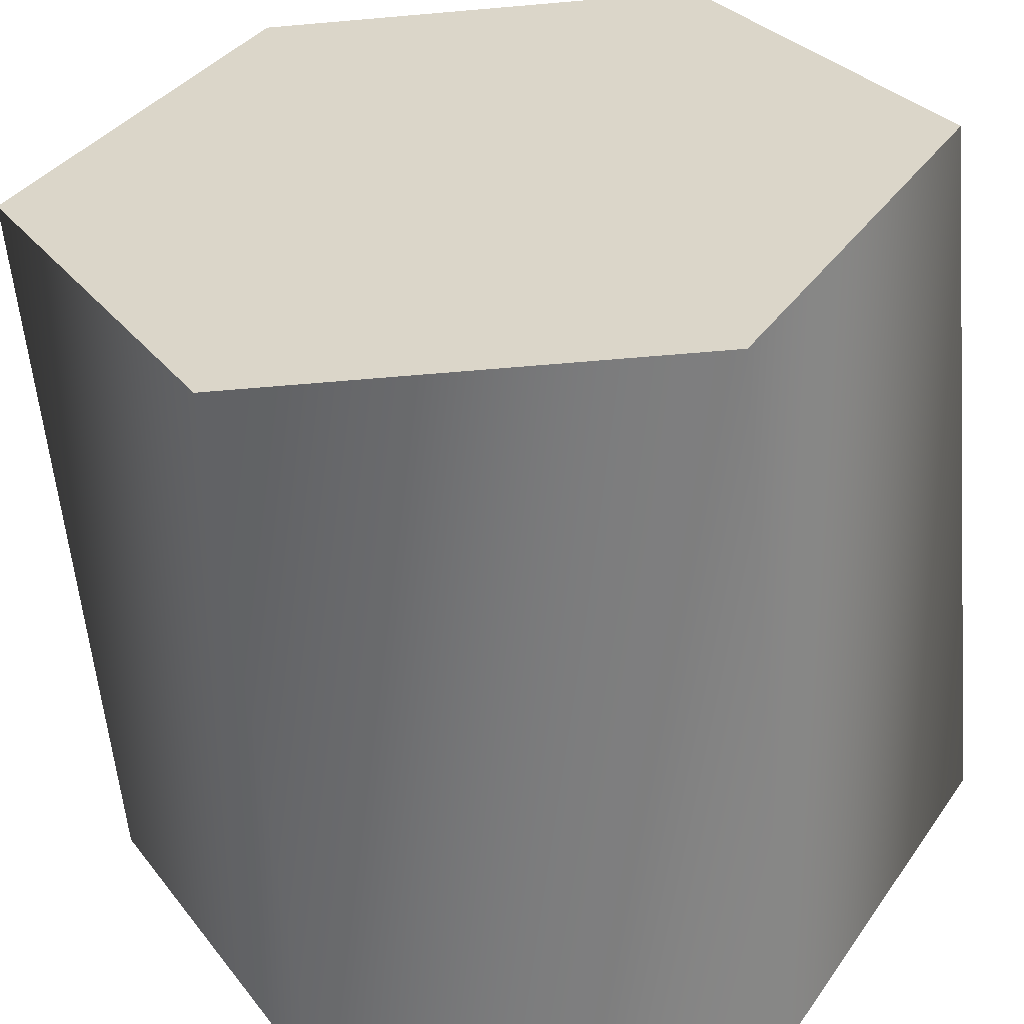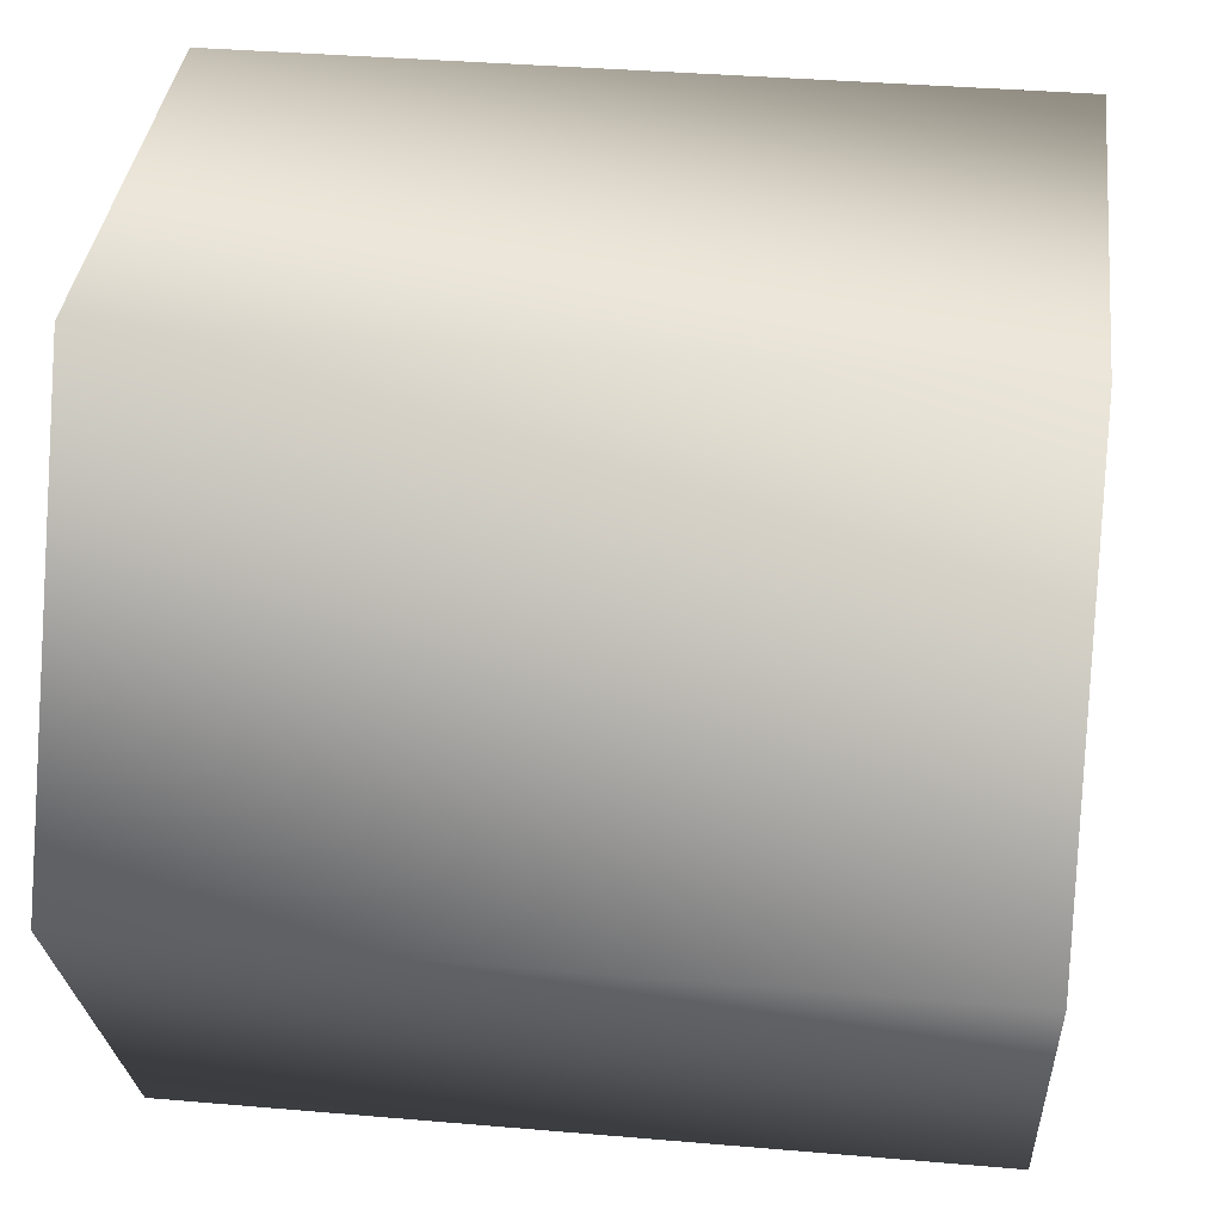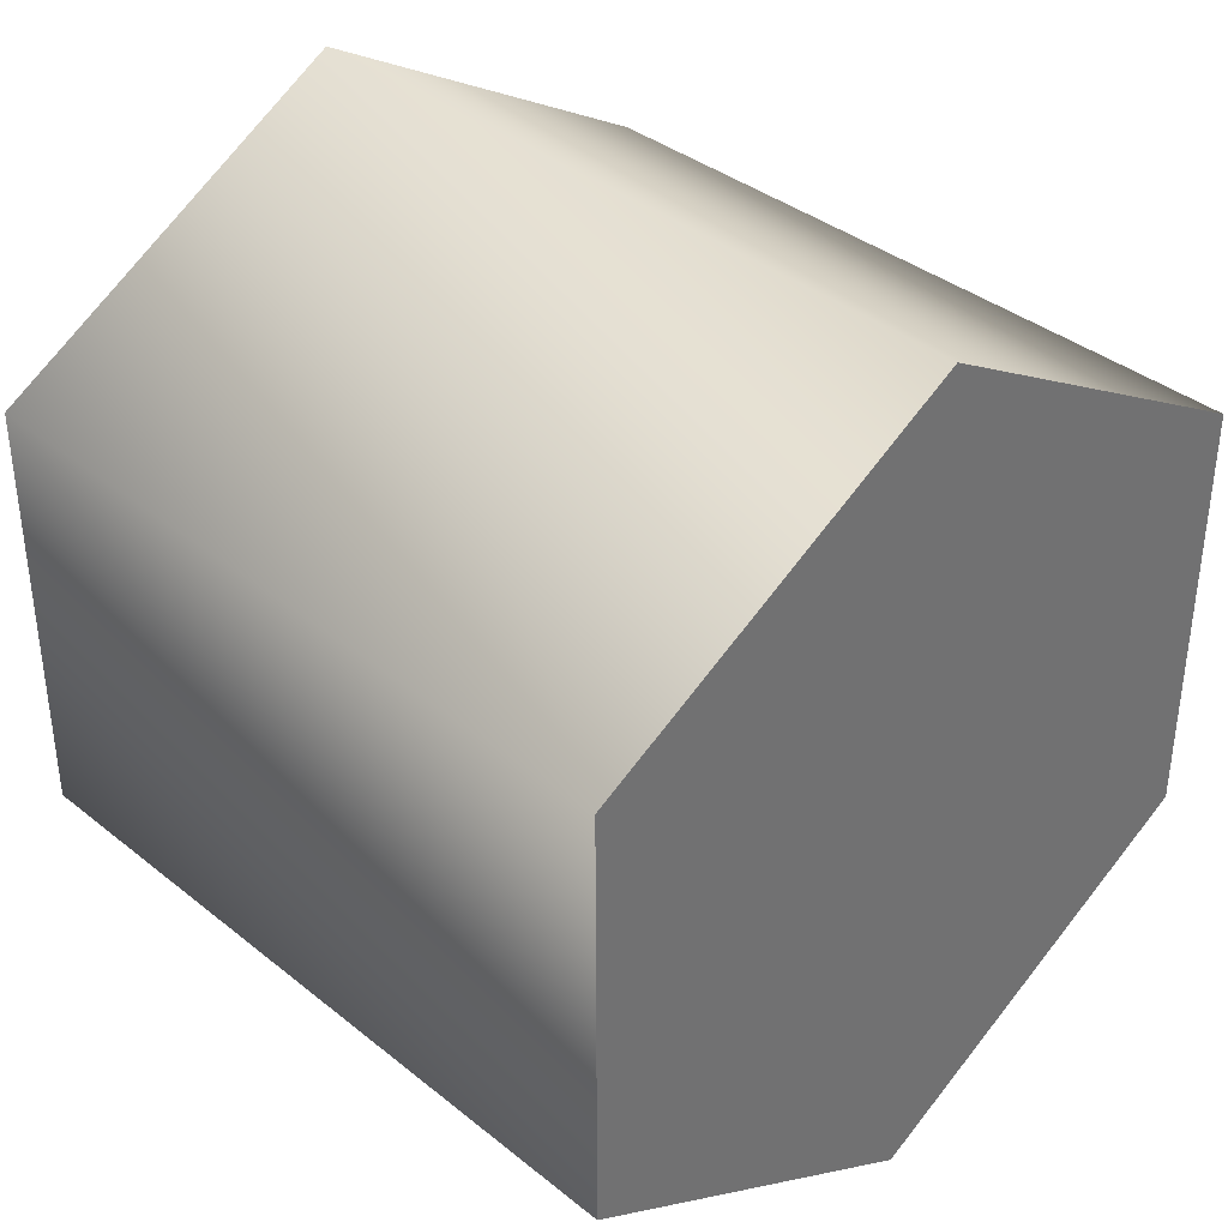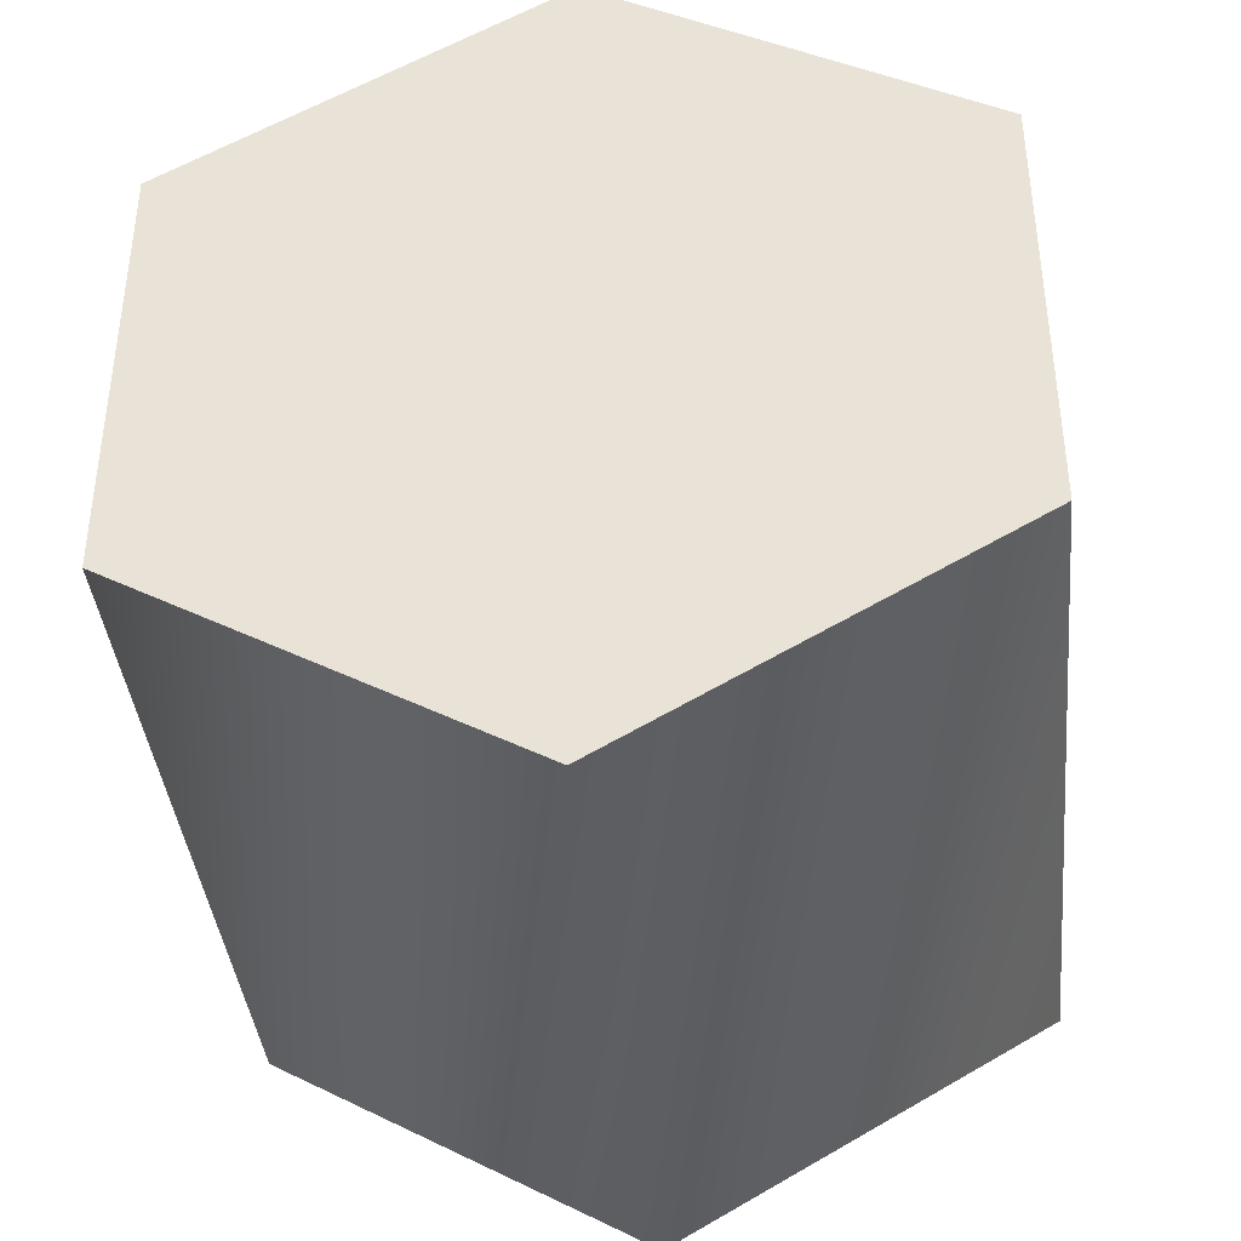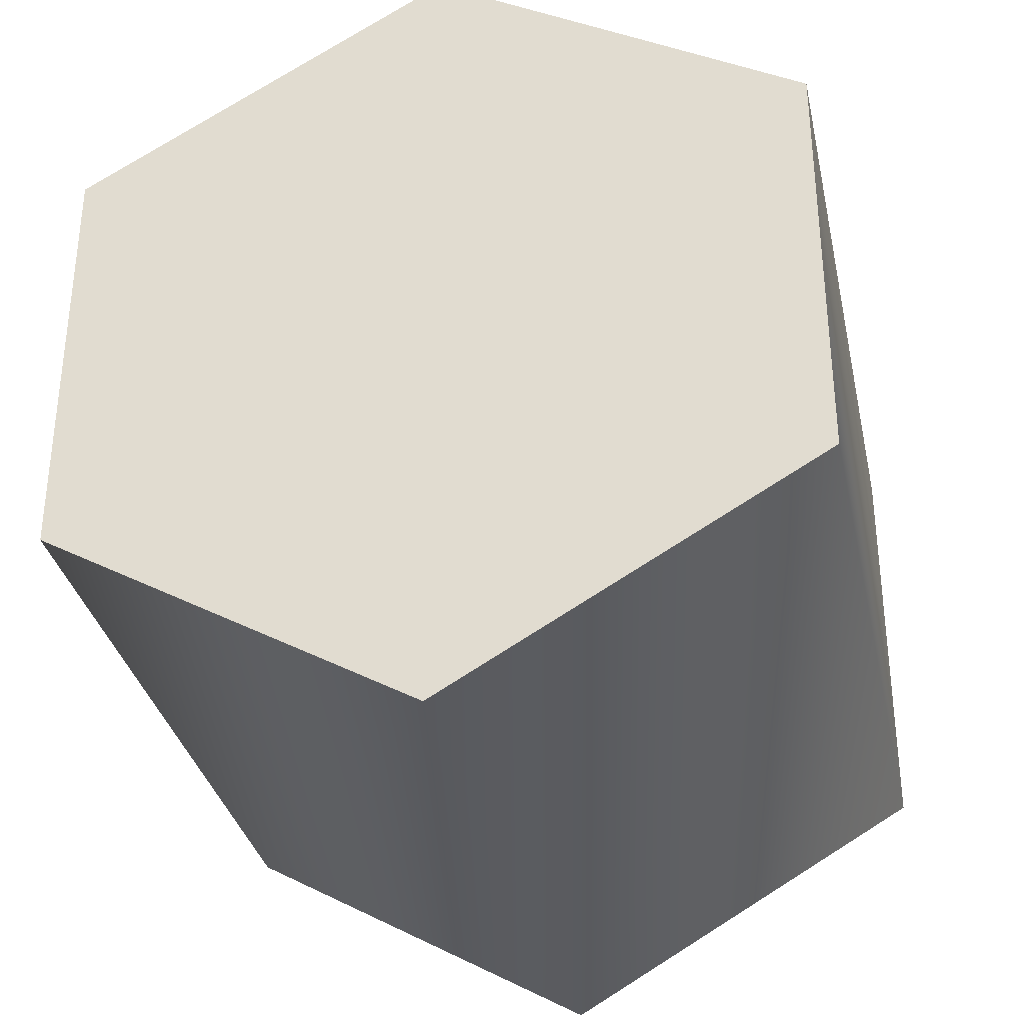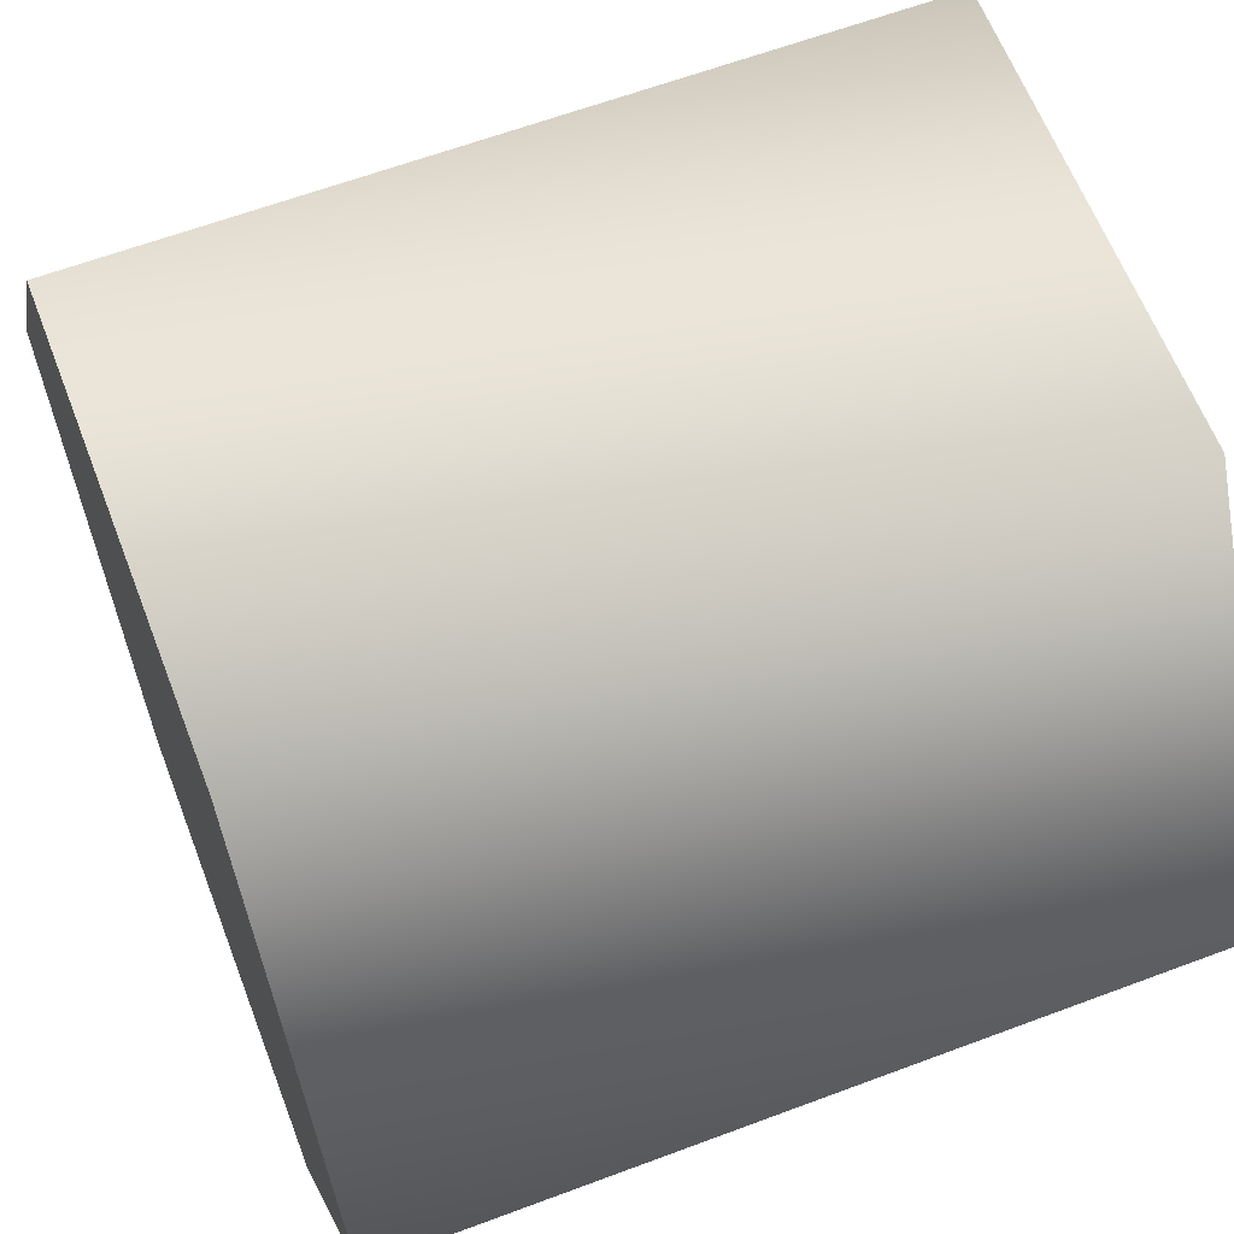
<metadata>
{"format":"obj","ext":"obj","renderer":"f3d","projection":"perspective","resolution":1024,"background":"white","views":[{"elev":-57.9,"azim":-84.8,"up":"+Y"},{"elev":35.8,"azim":-173.5,"up":"+Y"},{"elev":37.1,"azim":45.8,"up":"+Z"},{"elev":-39.5,"azim":95.9,"up":"+Z"},{"elev":-33.5,"azim":-77.9,"up":"+Z"},{"elev":62.0,"azim":-20.9,"up":"+Y"}]}
</metadata>
<code>
v 0.9254 1.421 0.1648
v 0.9254 1.314 0.103
v 0.9254 1.421 0.2883
v 0.9254 1.207 0.1648
v 0.9254 1.207 0.2883
v 0.9254 1.314 0.35
v 0.9254 1.421 0.2883
v 1.134 1.421 0.2883
v 0.9254 1.421 0.1648
v 1.134 1.421 0.1648
v 0.9254 1.314 0.35
v 1.134 1.314 0.35
v 0.9254 1.207 0.2883
v 1.134 1.207 0.2883
v 0.9254 1.207 0.1648
v 1.134 1.207 0.1648
v 0.9254 1.314 0.103
v 1.134 1.314 0.103
v 1.134 1.207 0.1648
v 1.134 1.314 0.103
v 1.134 1.207 0.2883
v 1.134 1.421 0.1648
v 1.134 1.421 0.2883
v 1.134 1.314 0.35
v 0.9254 1.421 0.2883
v 1.134 1.421 0.2883
v 0.9254 1.207 0.1648
v 1.134 1.207 0.1648
g group_15905016_140627910039456
f 1 2 3
f 2 4 3
f 4 5 3
f 5 6 3
f 7 8 9
f 9 8 10
f 11 12 25
f 25 12 26
f 13 14 11
f 11 14 12
f 15 16 13
f 13 16 14
f 17 18 27
f 27 18 28
f 9 10 17
f 17 10 18
f 19 20 21
f 20 22 21
f 22 23 21
f 21 23 24

</code>
